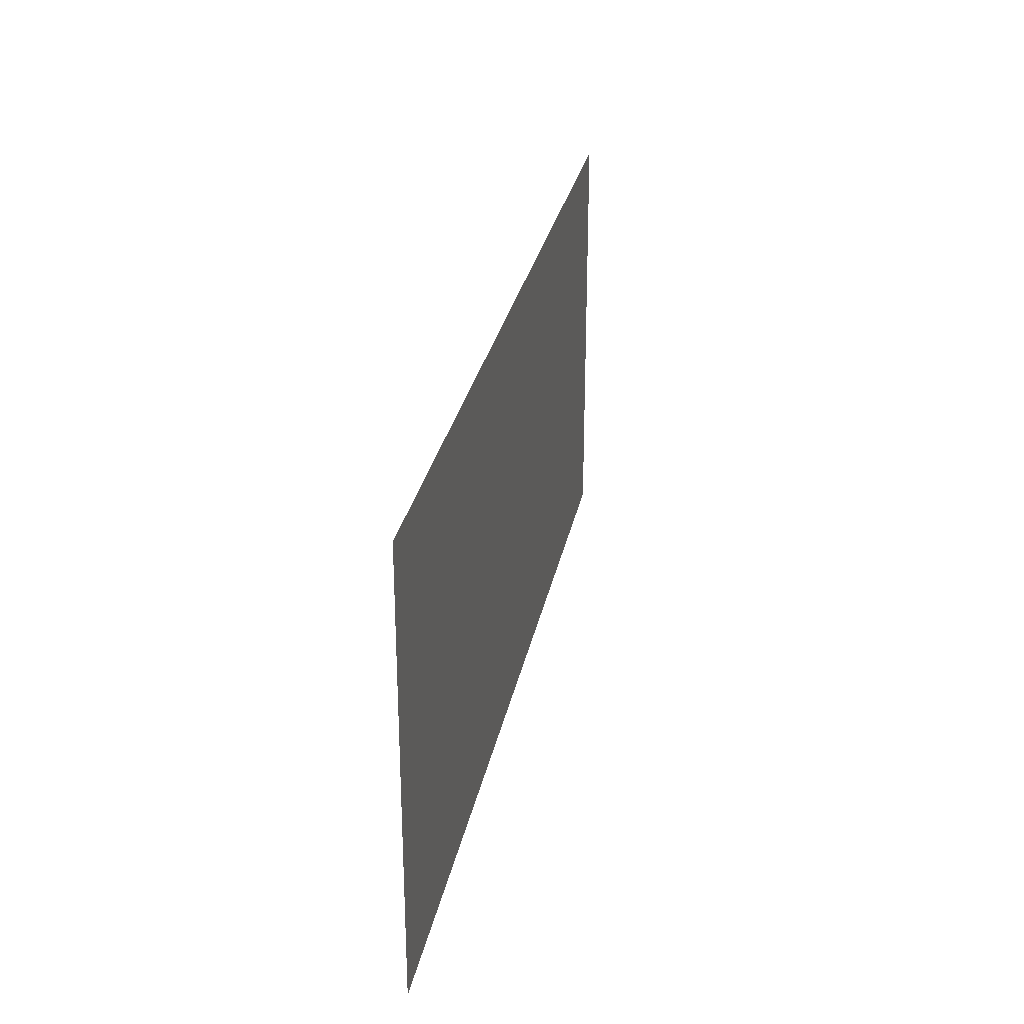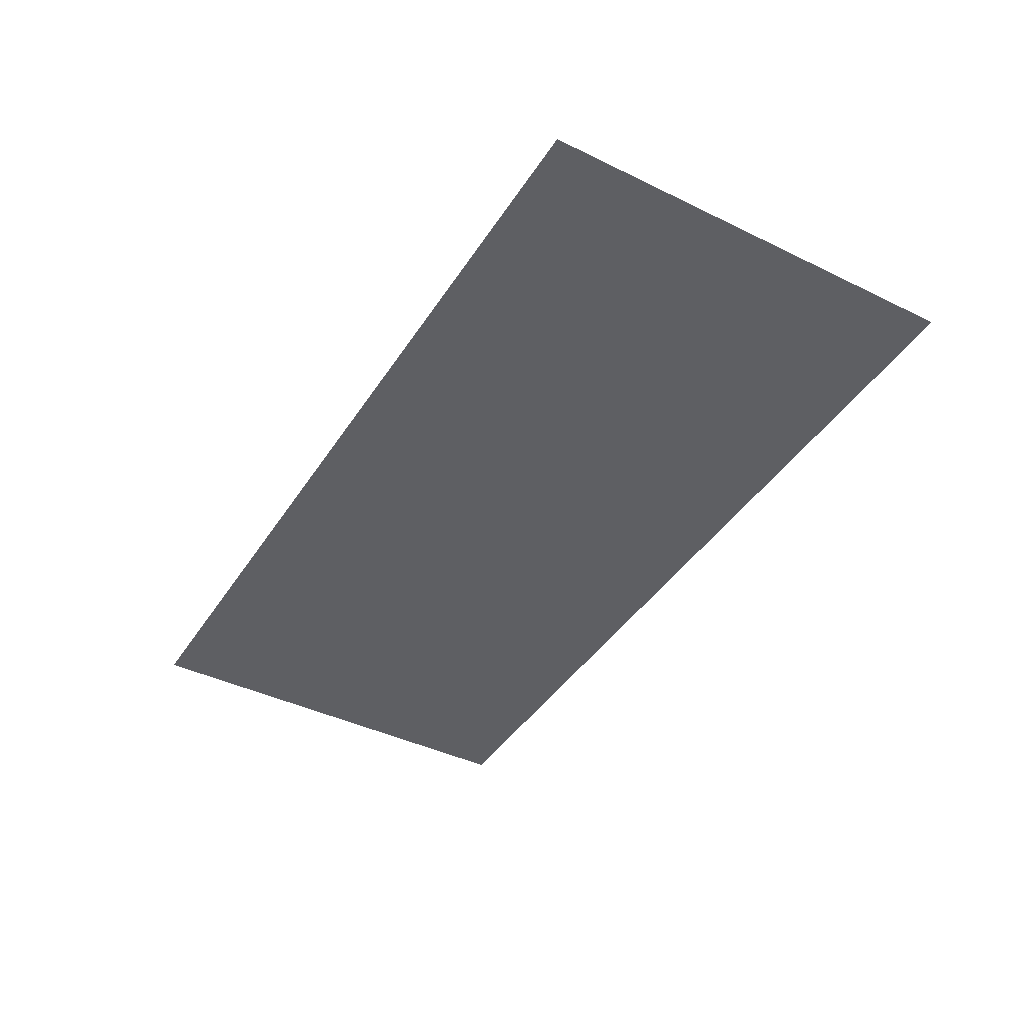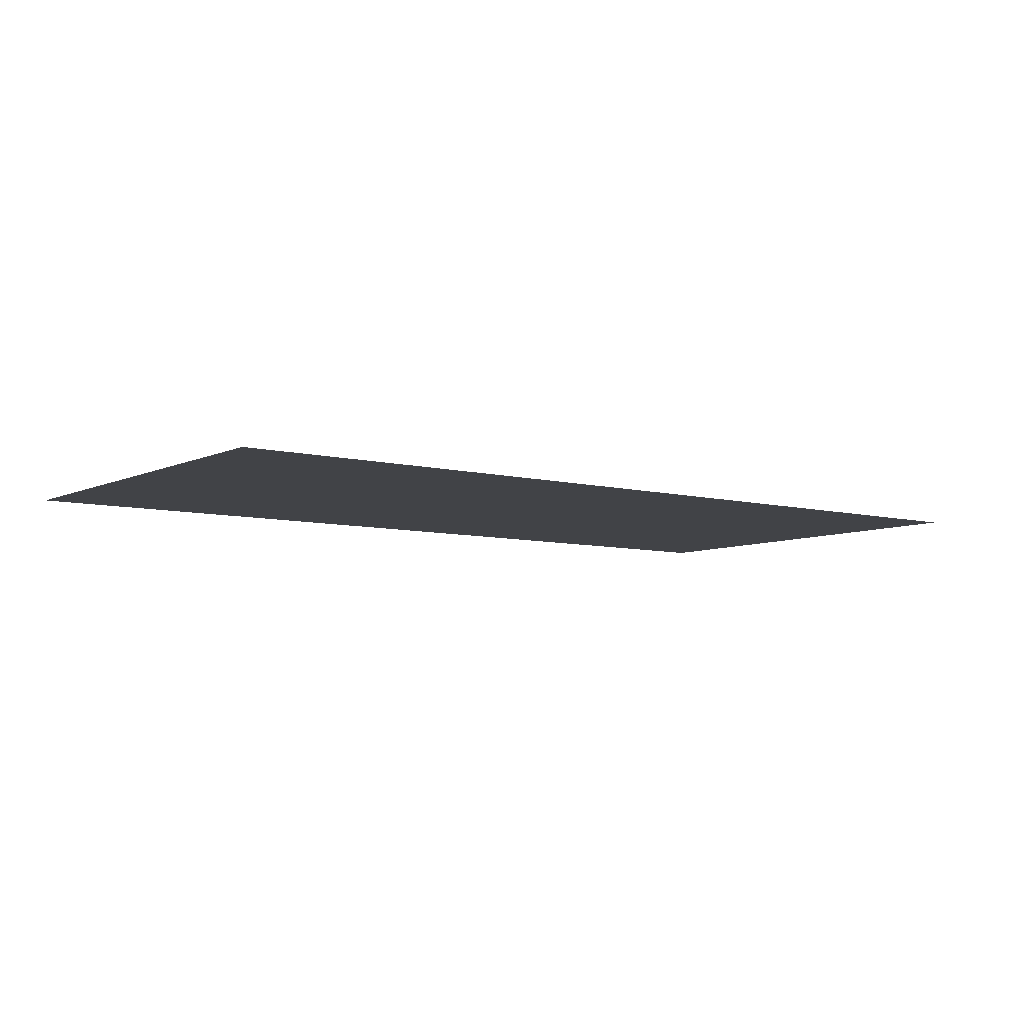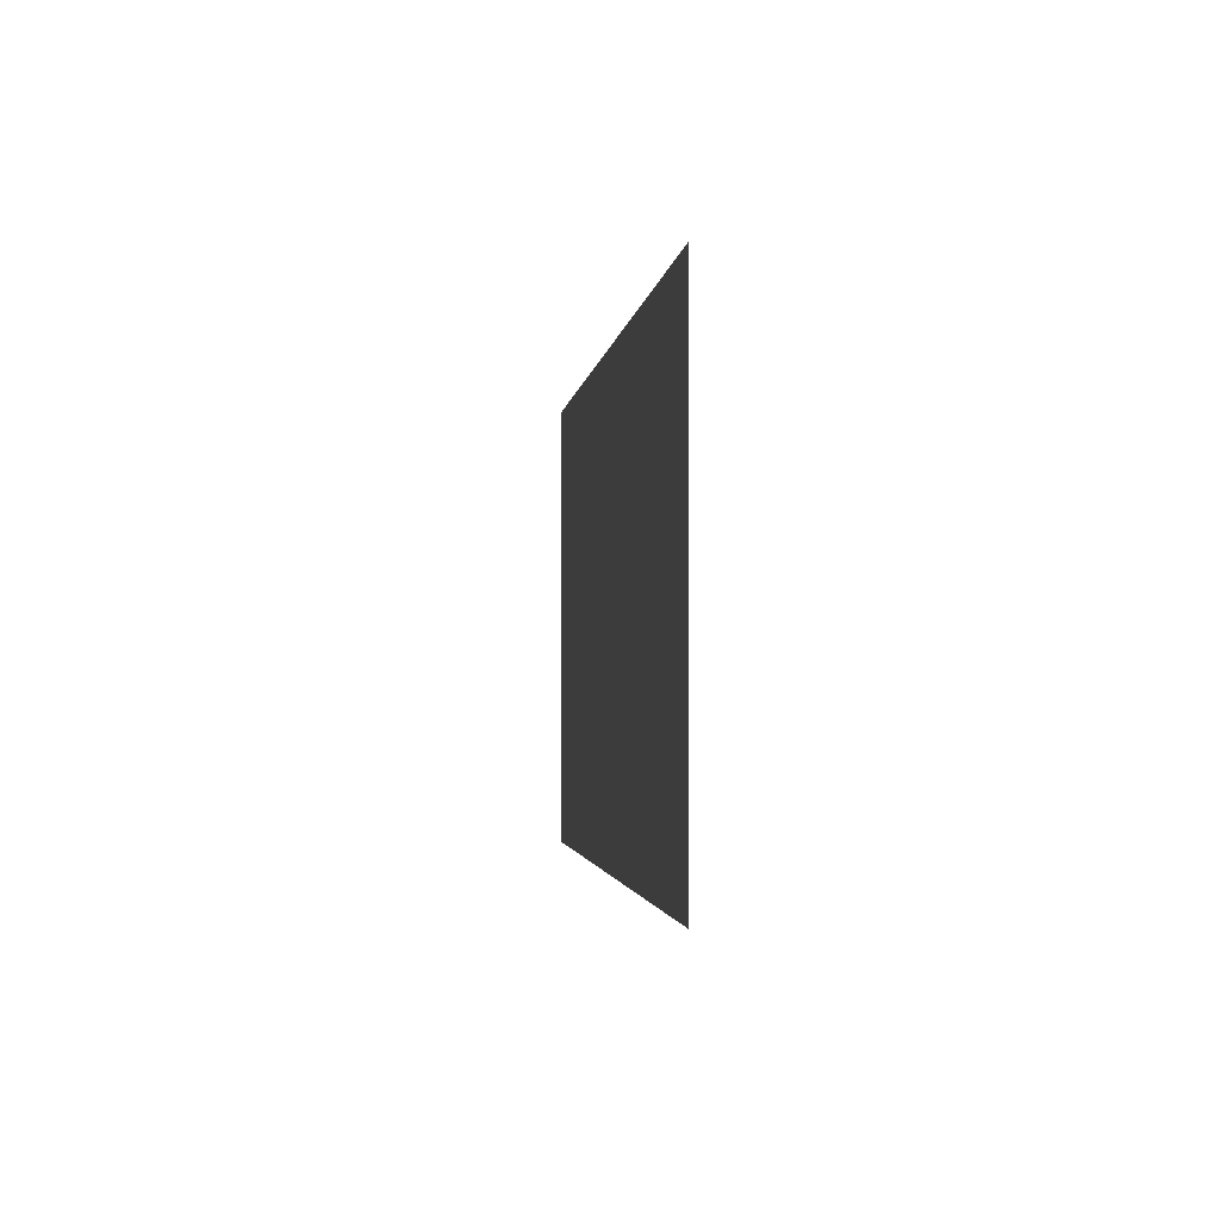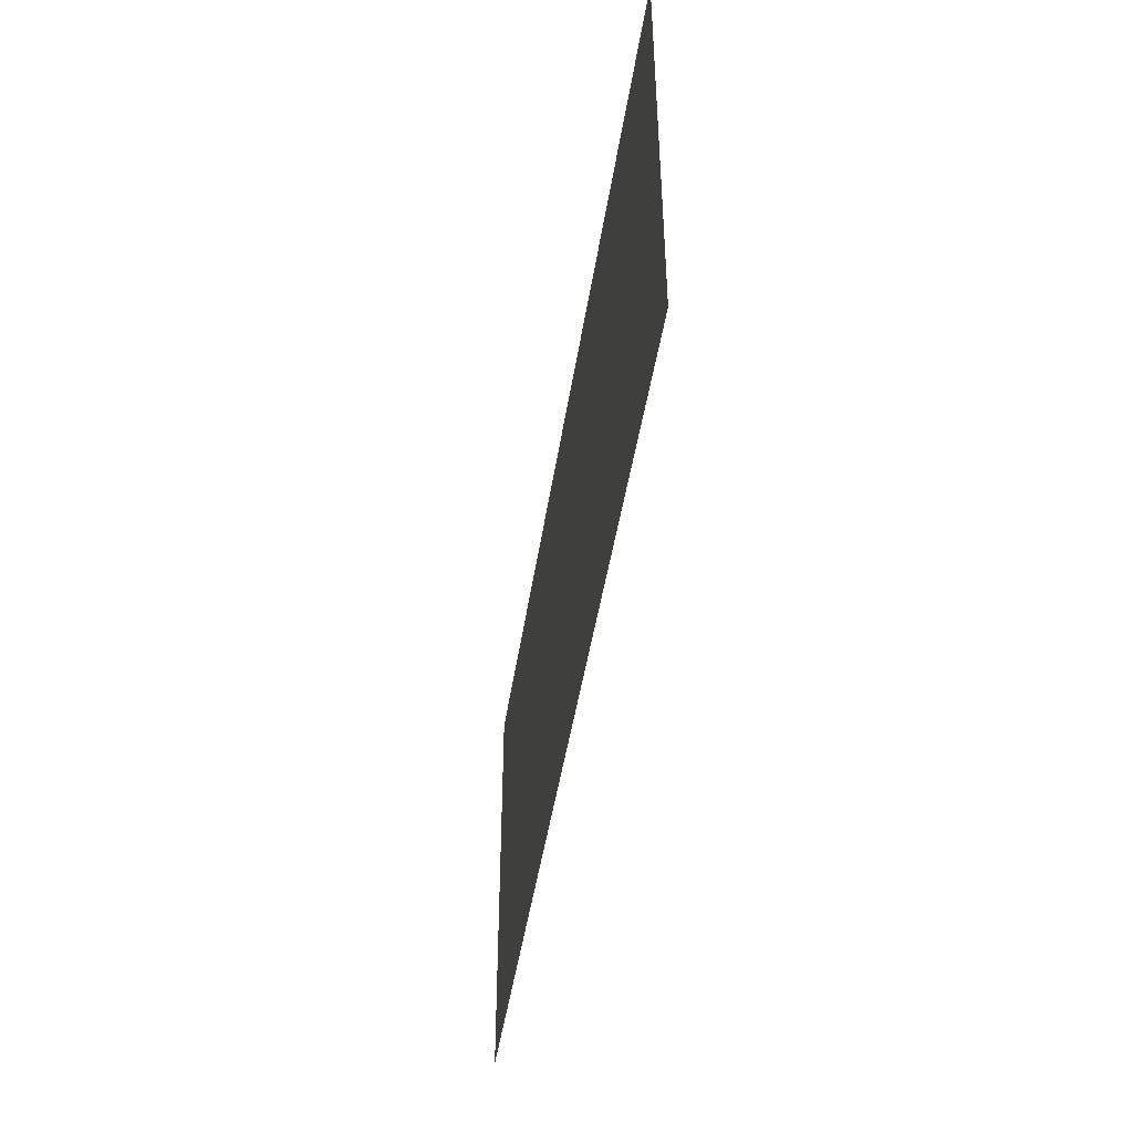
<metadata>
{"format":"obj","ext":"obj","renderer":"f3d","projection":"perspective","resolution":1024,"background":"white","views":[{"elev":28.6,"azim":-78.9,"up":"+Y"},{"elev":-42.0,"azim":59.7,"up":"+Z"},{"elev":-7.2,"azim":-36.9,"up":"+Z"},{"elev":-2.1,"azim":-96.3,"up":"+Y"},{"elev":-46.5,"azim":81.3,"up":"+Y"}]}
</metadata>
<code>
v -47.4 6.002 0.05
v -47.4 -16.39 0.05
v -0.79 6.002 0.05
v -0.79 -16.39 0.05
g Terrain_1642_8
f 1 3 2
f 2 3 4

</code>
